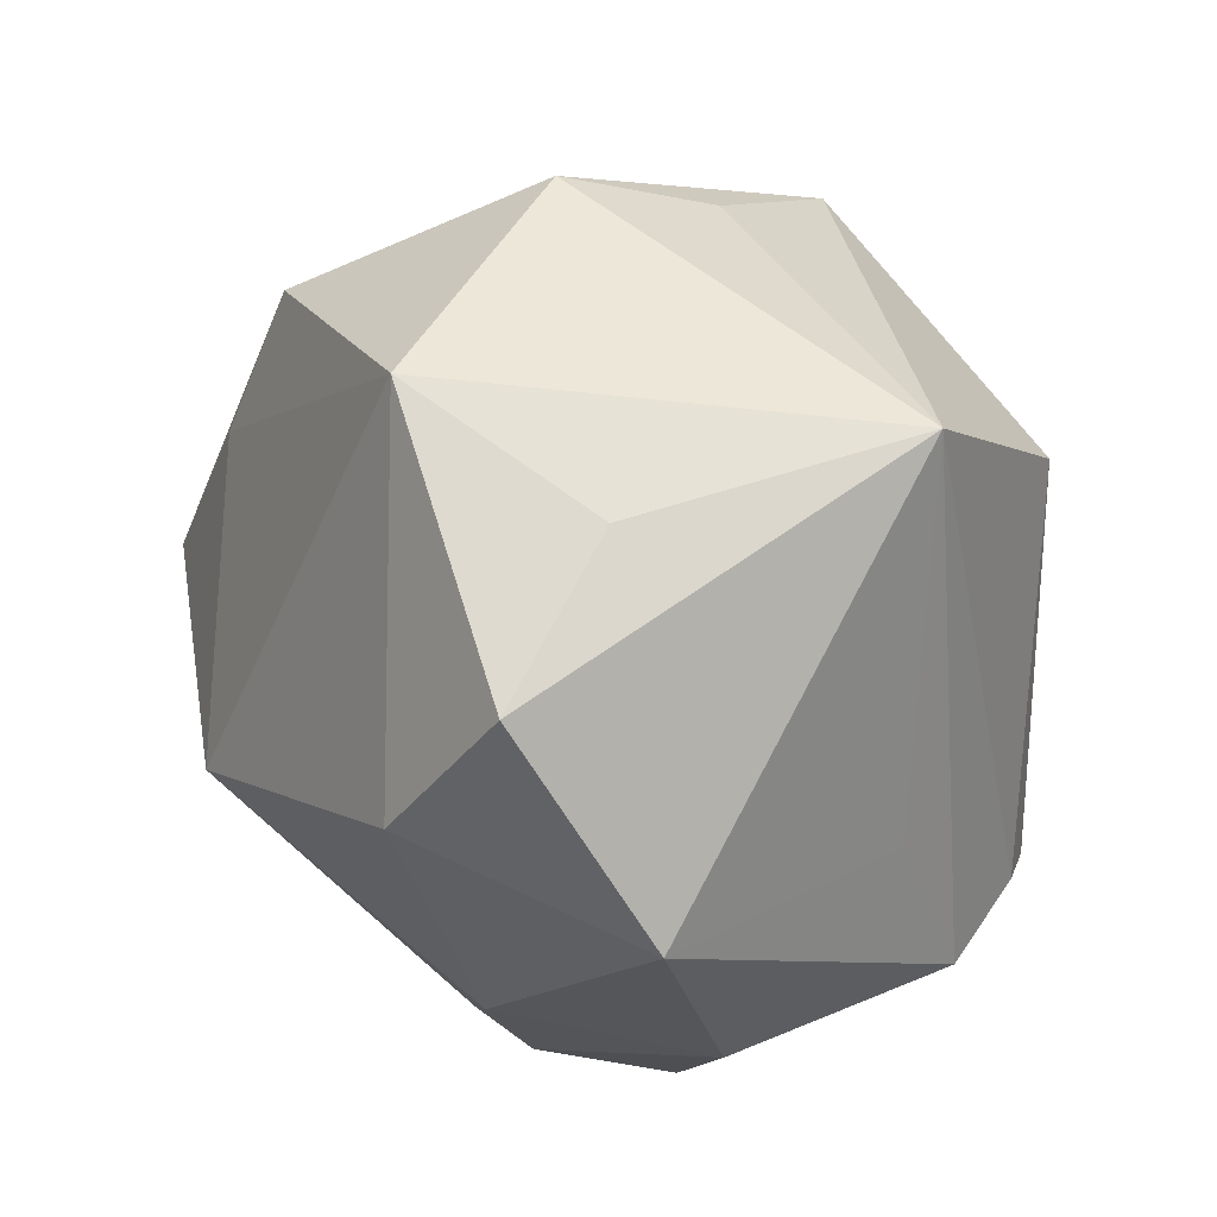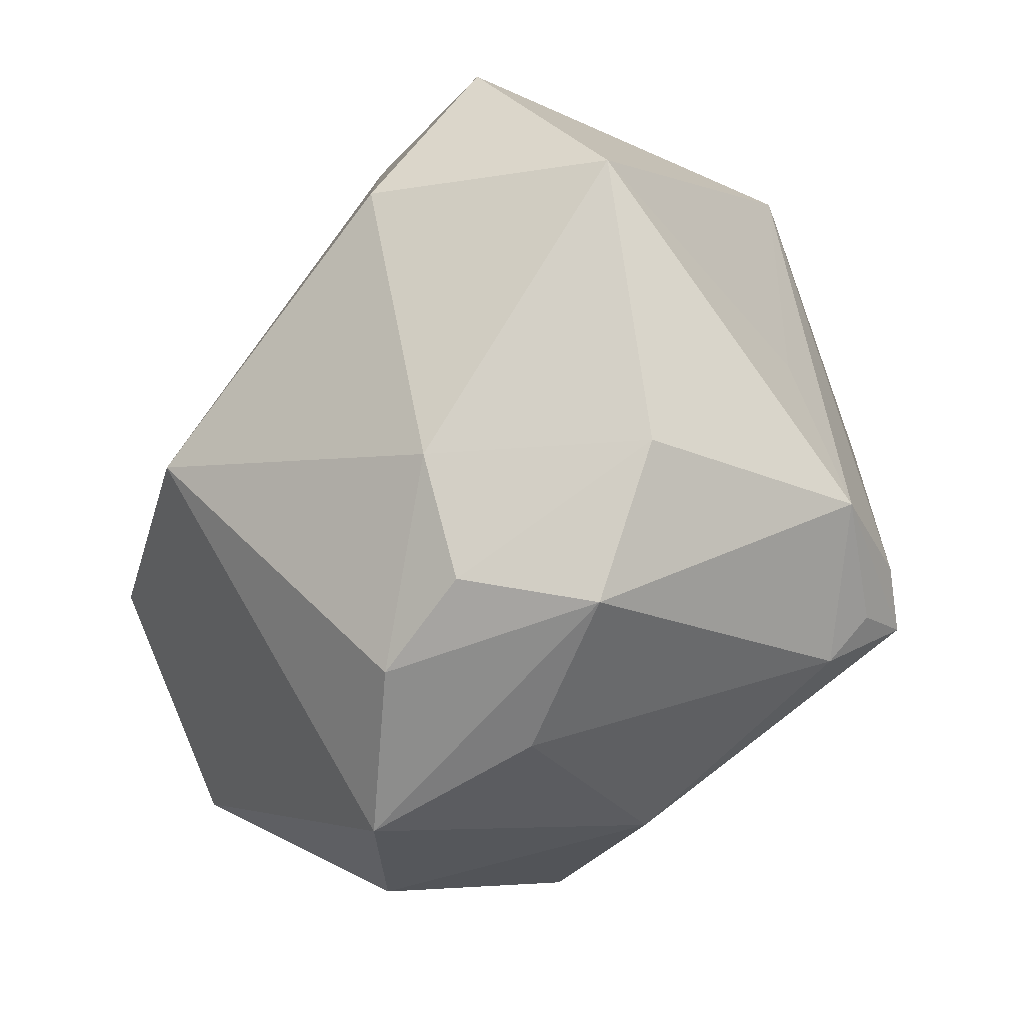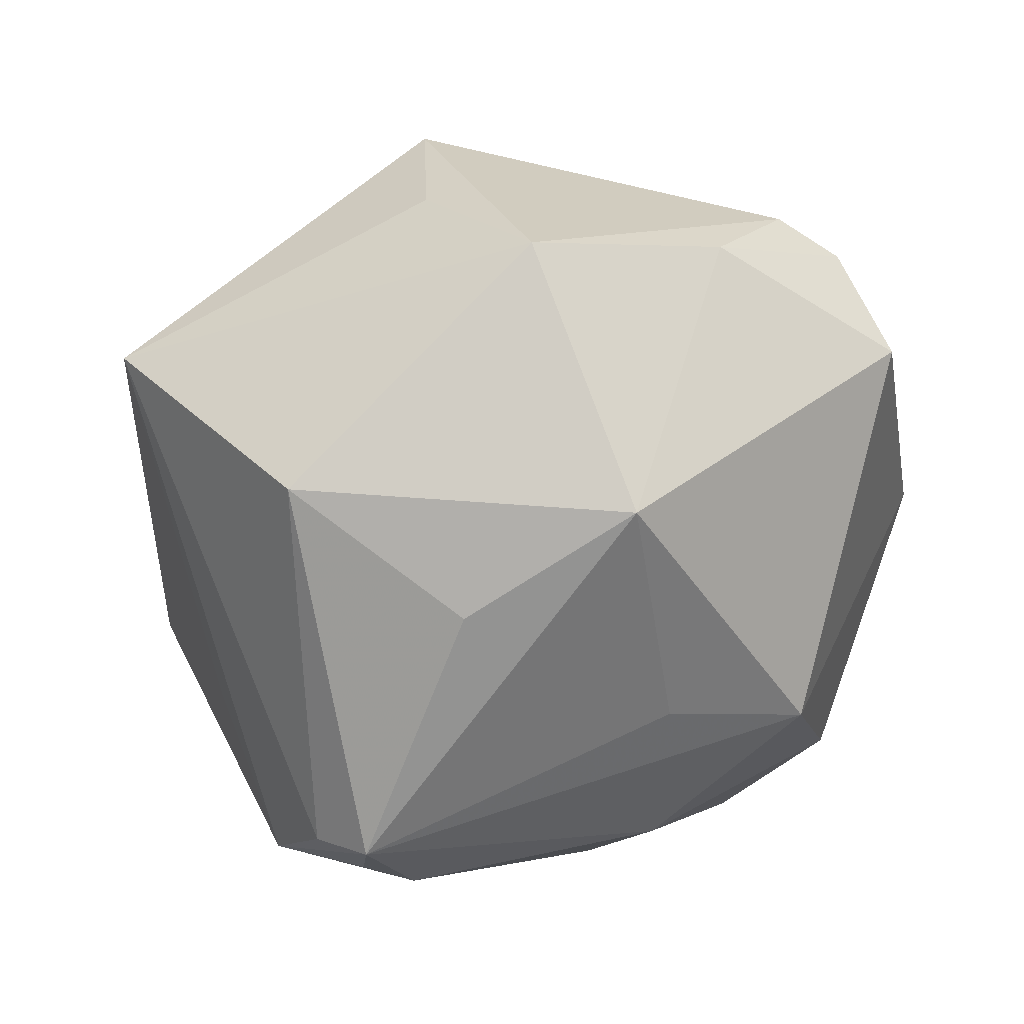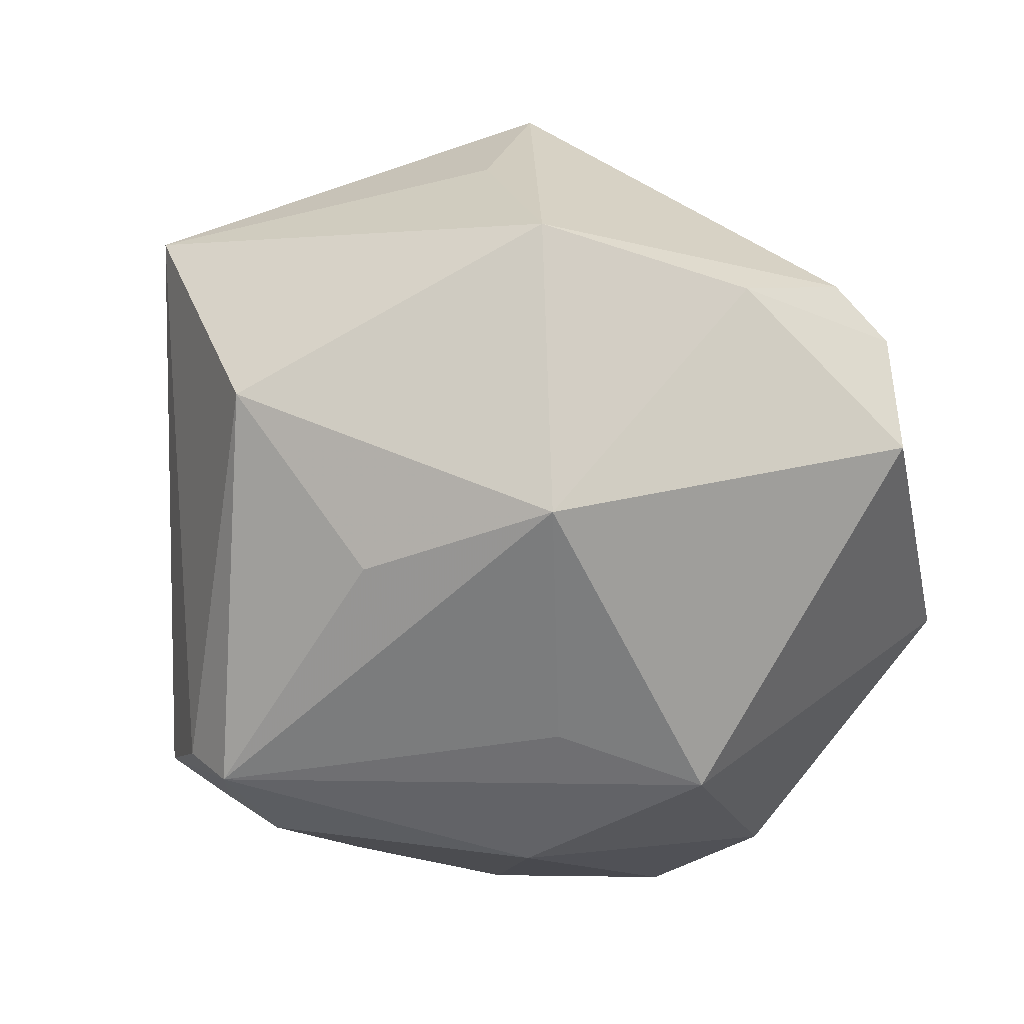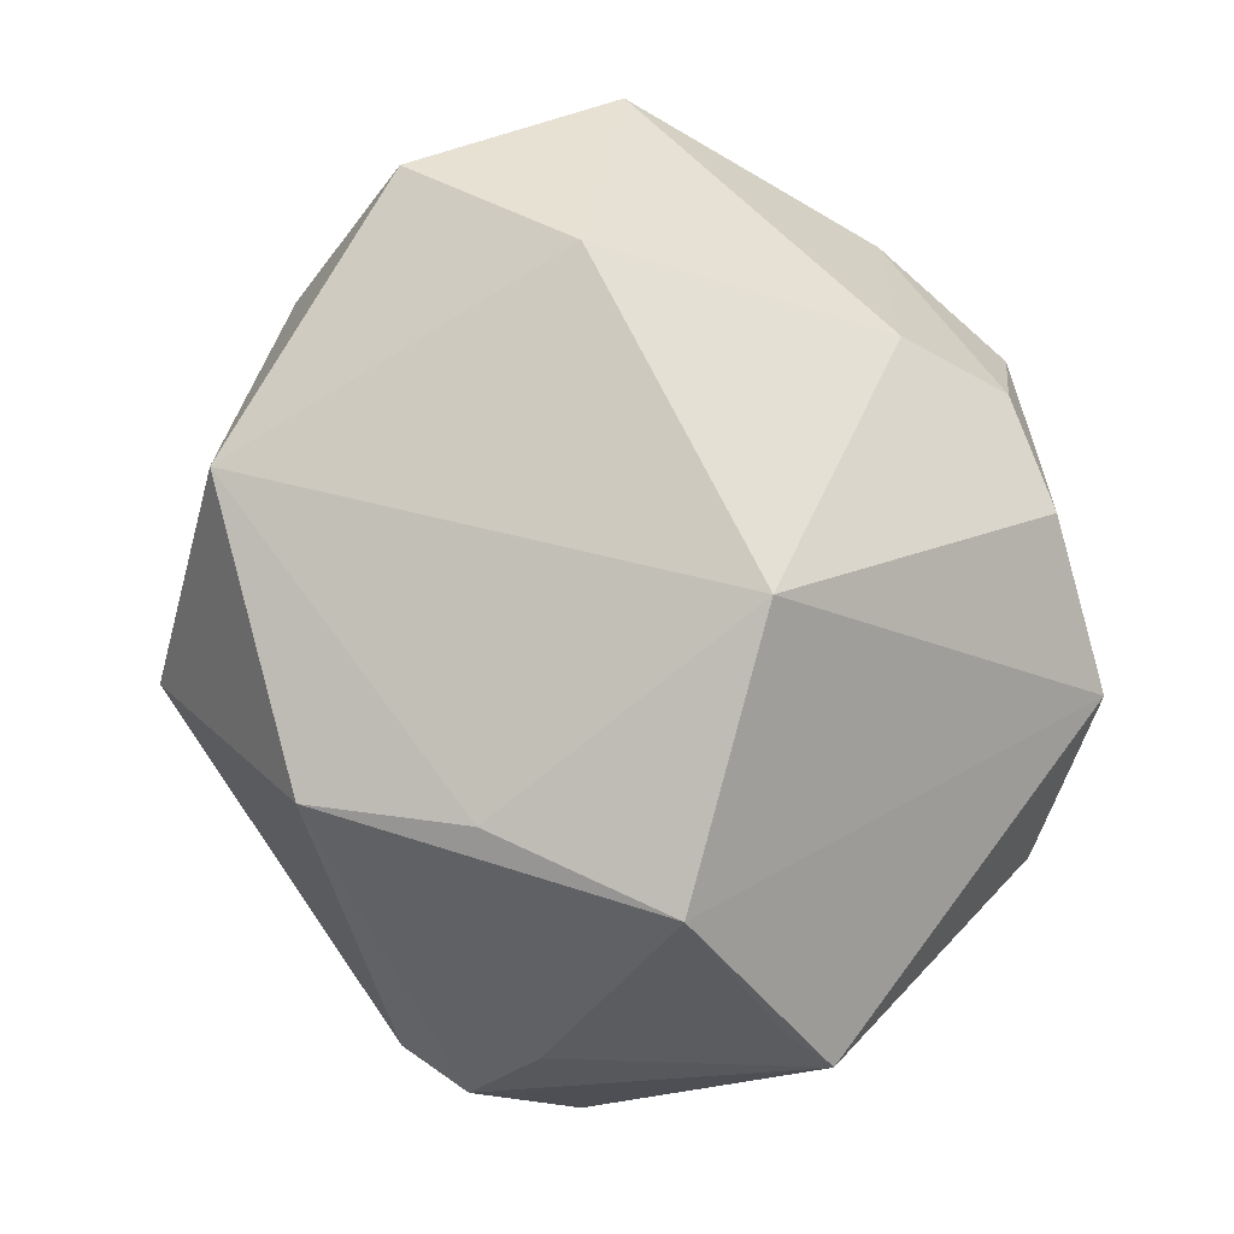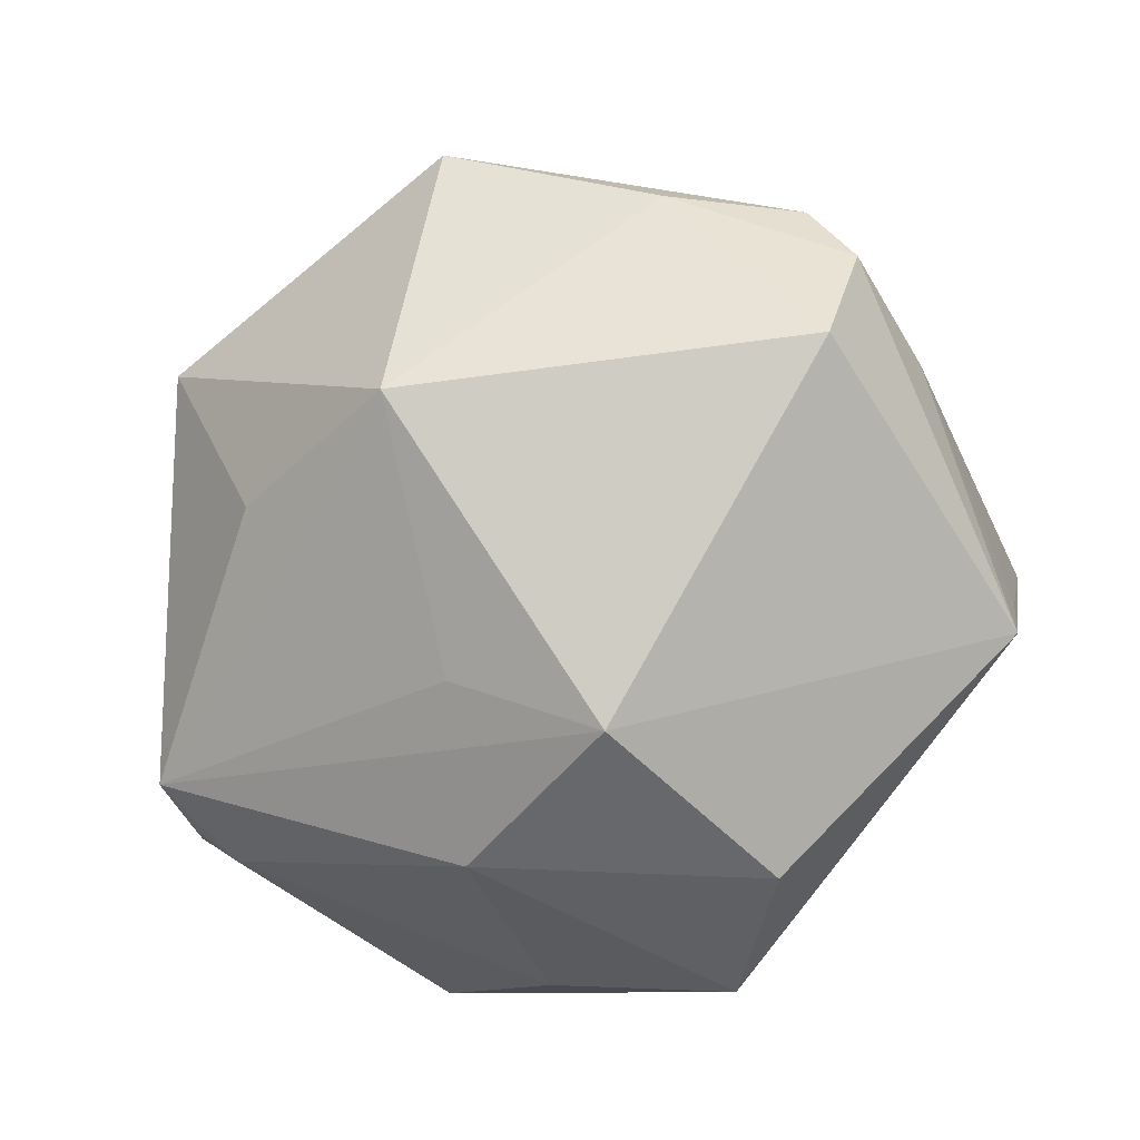
<metadata>
{"format":"obj","ext":"obj","renderer":"f3d","projection":"perspective","resolution":1024,"background":"white","views":[{"elev":27.1,"azim":64.9,"up":"+Y"},{"elev":-56.2,"azim":58.9,"up":"+Y"},{"elev":-76.0,"azim":-165.8,"up":"+Z"},{"elev":8.6,"azim":-165.0,"up":"+Y"},{"elev":79.4,"azim":-98.6,"up":"+Z"},{"elev":-15.9,"azim":-135.1,"up":"+Y"}]}
</metadata>
<code>
v -0.01052 0.03205 -0.0263
v 0.0178 0.01575 -0.03417
v -0.04067 -0.00809 0.01714
v 0.02992 -0.02925 0.003402
v 0.004462 -0.0004969 -0.036
v 0.0256 -0.02175 -0.02803
v 0.000318 -0.03914 0.01462
v 0.03148 -0.02486 -0.0187
v -0.0006623 0.03687 -0.01055
v 0.01665 -0.02755 0.02028
v 0.02551 -0.001007 0.03232
v -0.02112 0.01457 0.02867
v 0.0007434 -0.0404 -0.001209
v 0.04326 -0.007311 0.01592
v -0.03143 -0.0008355 0.03076
v -0.01524 -0.04176 0.006935
v -0.0437 0.009845 -0.01192
v 0.01275 0.03256 0.02557
v -0.007476 -0.03255 -0.01974
v 0.02945 0.02426 0.01415
v -0.01421 0.005863 -0.03658
v 0.02053 -0.02302 -0.03234
v -0.03584 0.02518 -0.00509
v 0.03417 -0.009249 -0.01114
v -0.03937 0.01263 0.006228
v -0.04101 0.01969 -0.004457
v -0.02557 -0.02342 -0.0208
v 0.03626 0.01314 0.02659
v -0.01244 -0.01787 -0.02688
v -0.00731 -0.01157 0.03712
v 0.0337 0.02893 -0.01304
v -0.02865 0.02556 -0.01627
v 0.01757 -0.02964 -0.02533
v -0.01644 0.02921 0.02429
v 0.01771 -0.03935 0.001819
v 0.01172 -0.03698 0.0136
v -0.04413 -0.01215 0.01265
v -0.001211 0.04165 0.004819
v -0.02775 -0.03384 -0.001361
v 0.02192 -0.0262 -0.02714
f 11 18 30
f 38 34 18
f 18 31 38
f 30 18 12
f 18 34 12
f 8 31 24
f 18 11 28
f 9 31 1
f 1 38 9
f 9 38 31
f 20 31 18
f 18 28 20
f 20 28 31
f 14 24 31
f 31 28 14
f 8 24 14
f 14 28 11
f 39 37 27
f 6 31 8
f 8 22 6
f 2 21 1
f 1 31 2
f 31 6 2
f 2 6 22
f 30 12 15
f 15 12 34
f 21 27 17
f 17 27 37
f 8 14 4
f 10 14 11
f 10 11 30
f 36 4 10
f 10 4 14
f 21 22 29
f 29 27 21
f 22 27 29
f 40 22 8
f 8 33 40
f 40 33 22
f 19 27 22
f 22 33 19
f 33 13 19
f 39 27 19
f 5 22 21
f 21 2 5
f 5 2 22
f 1 21 32
f 21 17 32
f 25 15 34
f 16 37 39
f 39 19 16
f 16 19 13
f 30 15 16
f 16 15 37
f 35 4 36
f 35 16 13
f 35 13 33
f 35 33 8
f 8 4 35
f 23 38 1
f 1 32 23
f 34 38 23
f 37 15 3
f 3 25 37
f 15 25 3
f 7 35 36
f 16 35 7
f 30 16 7
f 7 10 30
f 36 10 7
f 26 25 34
f 34 23 26
f 26 17 37
f 37 25 26
f 26 32 17
f 26 23 32

</code>
